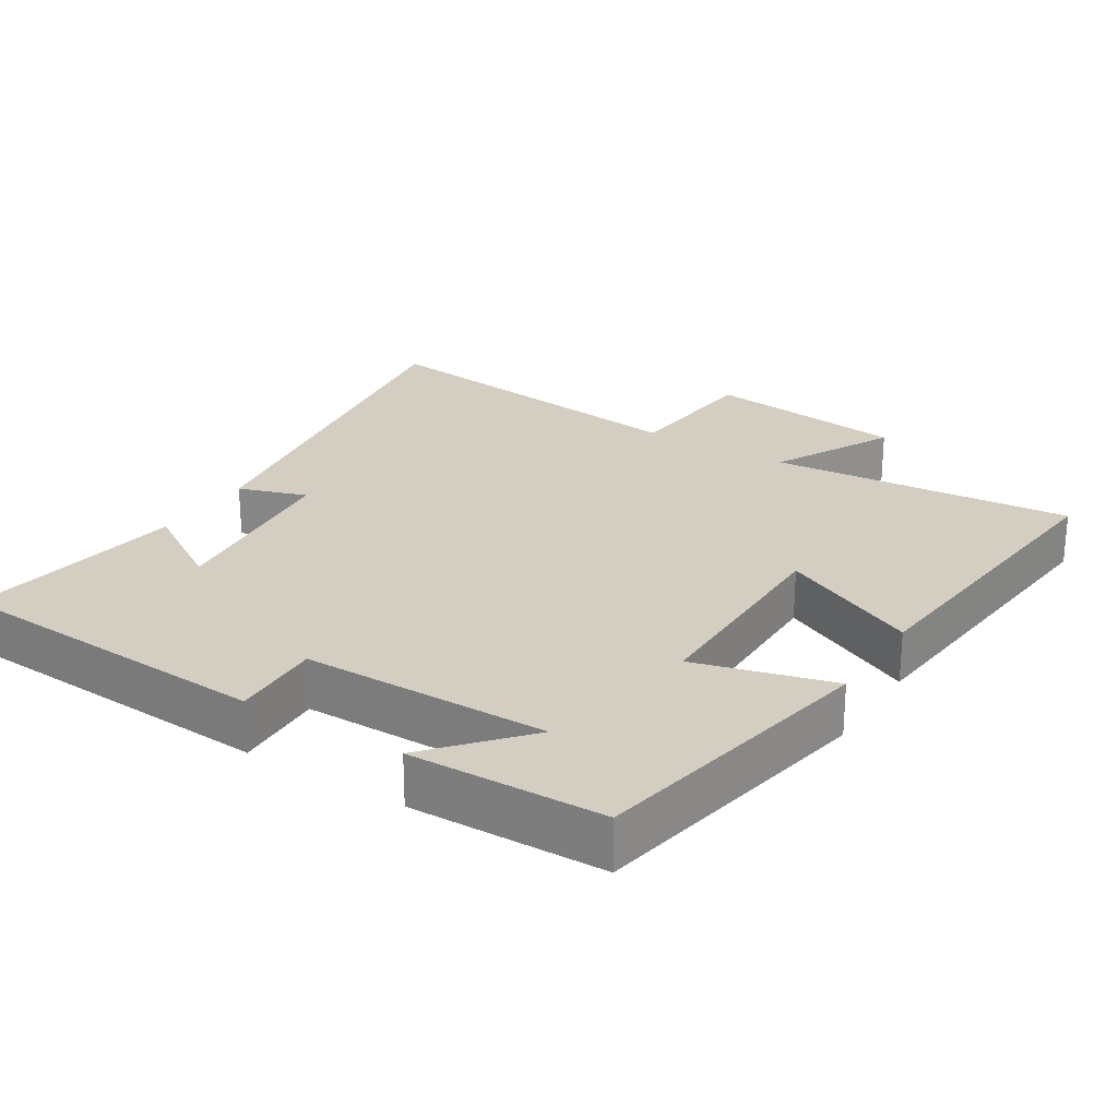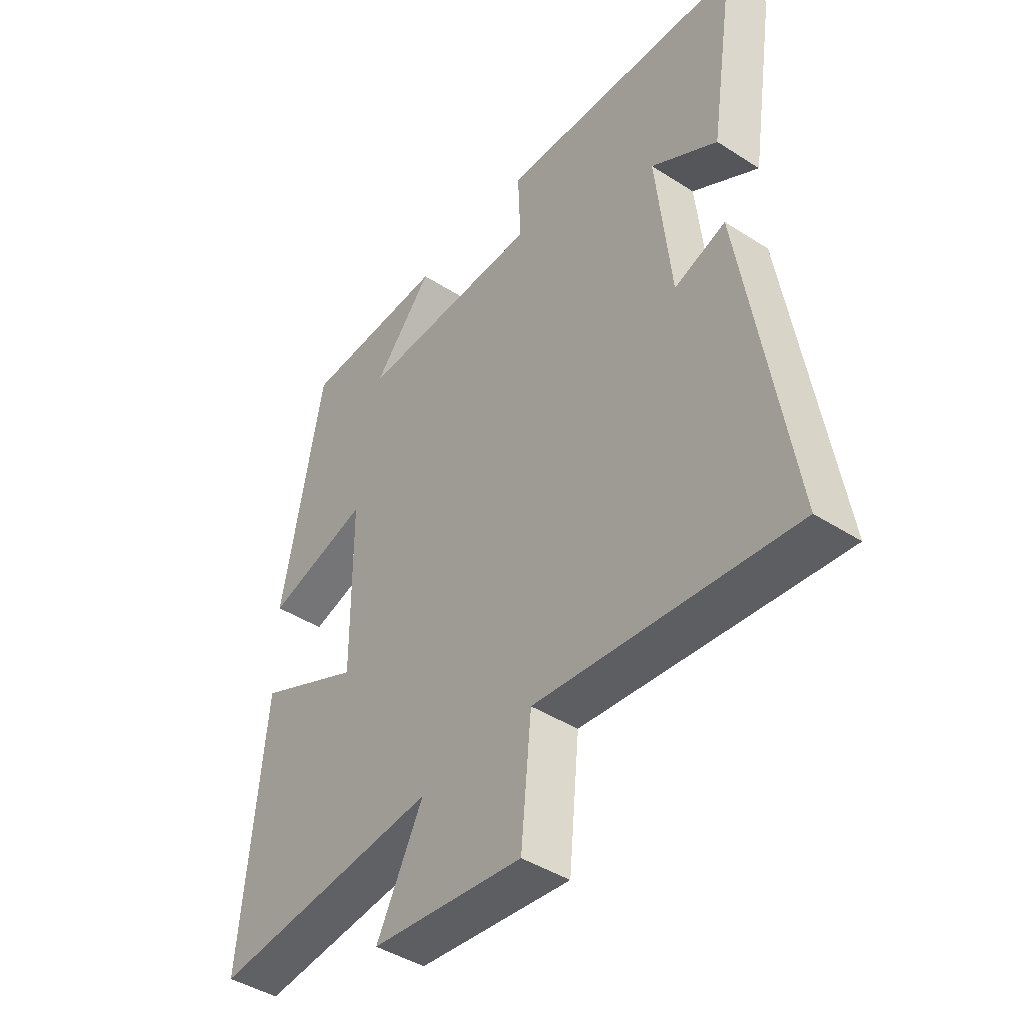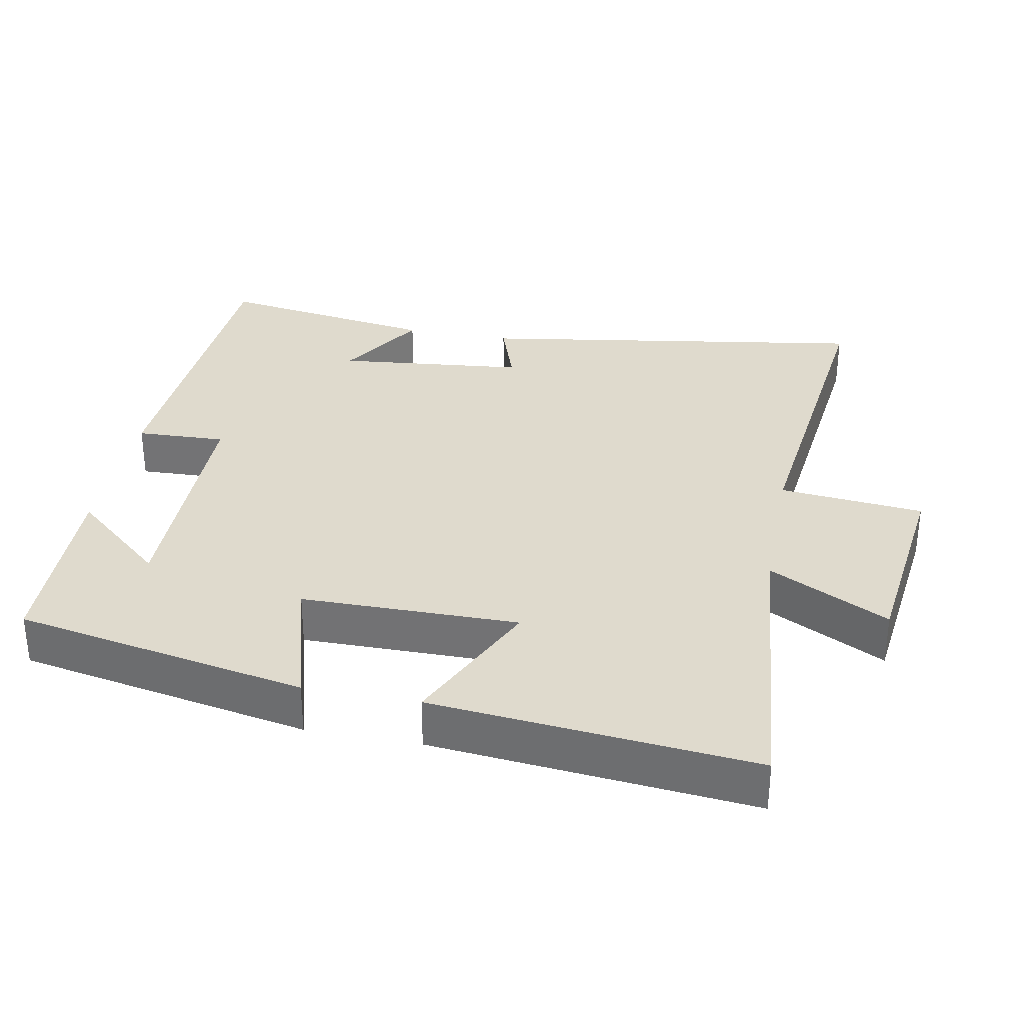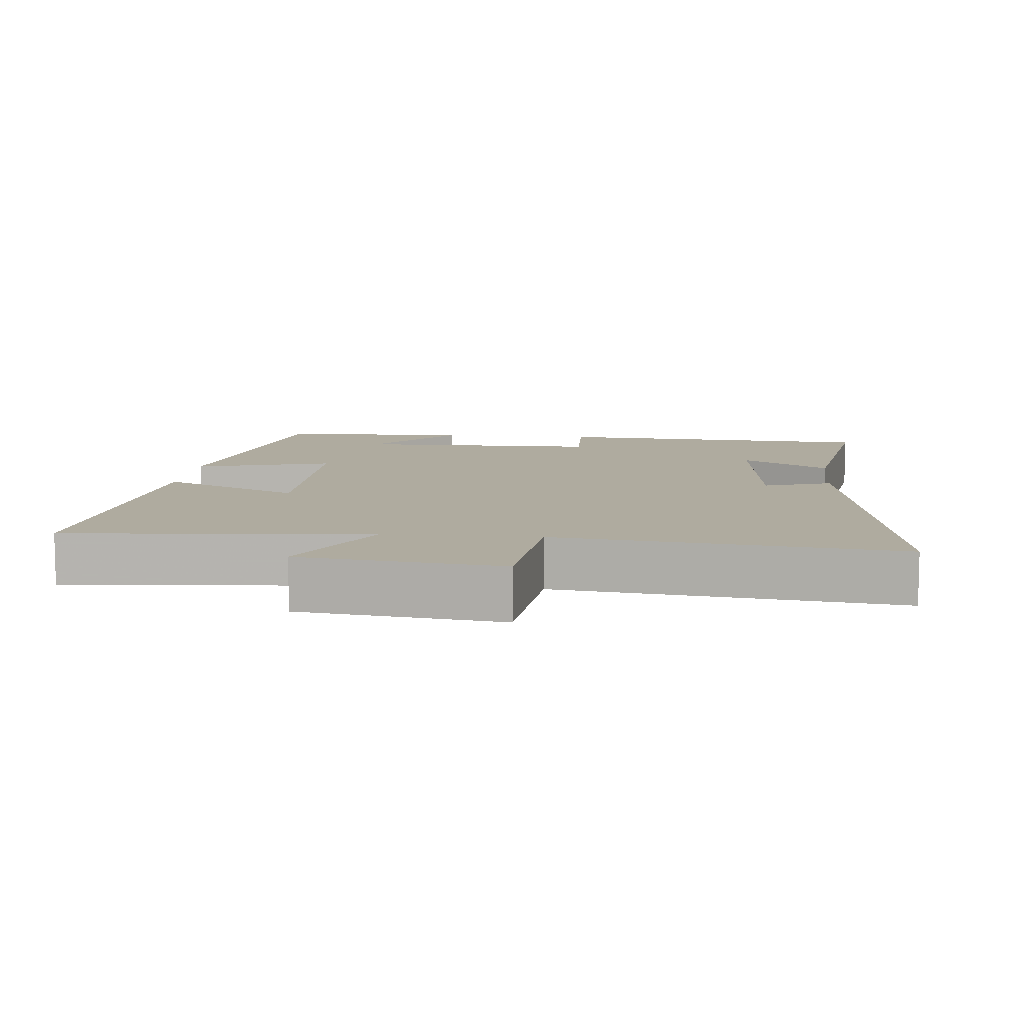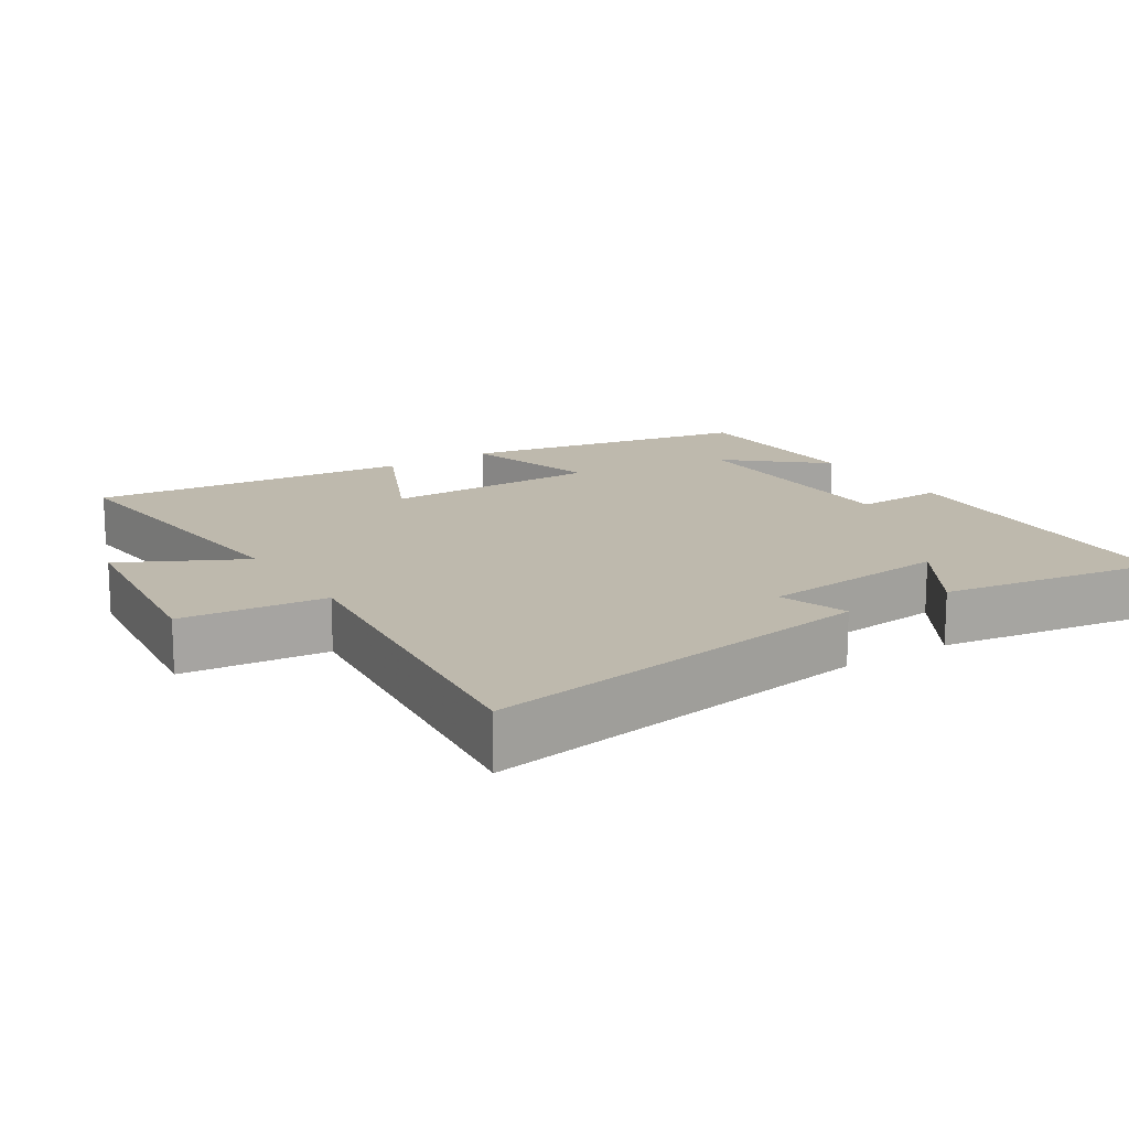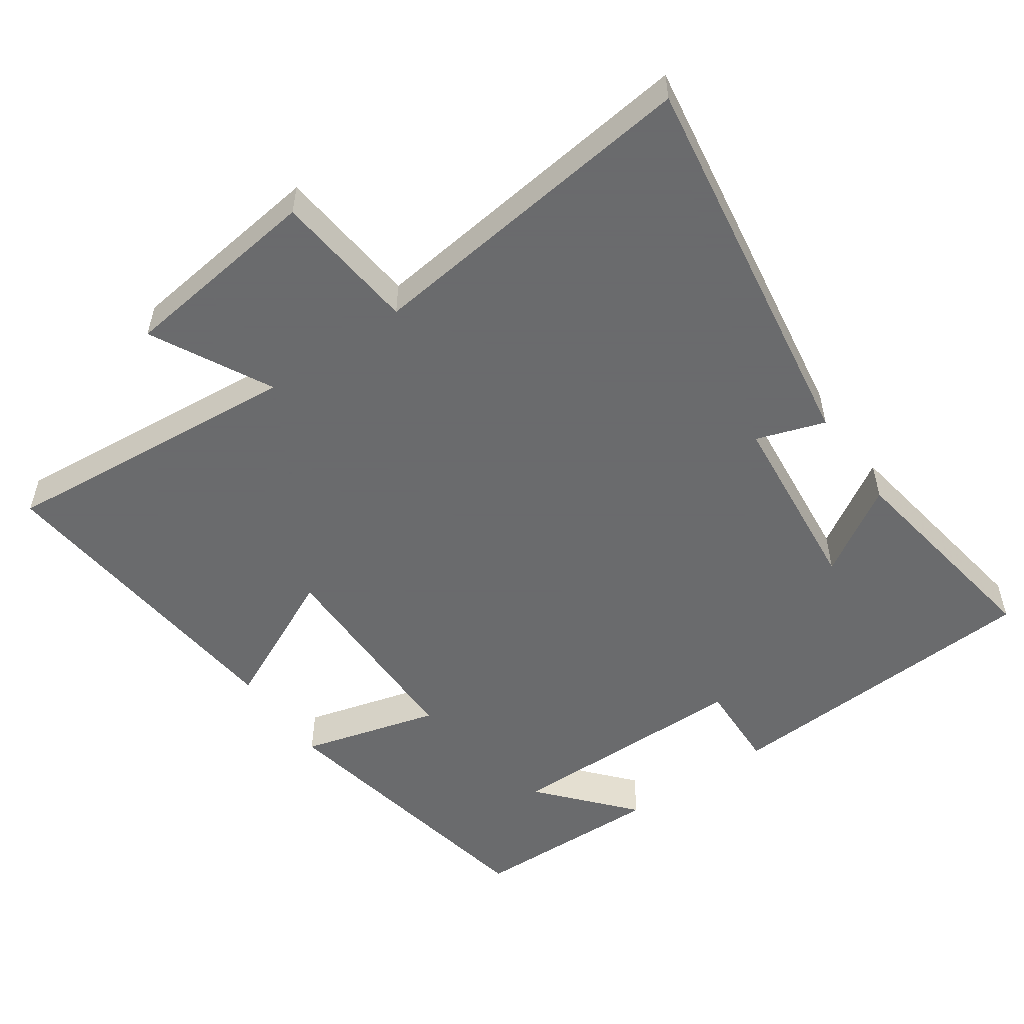
<metadata>
{"format":"obj","ext":"obj","renderer":"f3d","projection":"perspective","resolution":1024,"background":"white","views":[{"elev":24.9,"azim":32.3,"up":"+Y"},{"elev":-43.6,"azim":-127.1,"up":"+Z"},{"elev":32.7,"azim":100.9,"up":"+Y"},{"elev":9.6,"azim":-174.1,"up":"+Y"},{"elev":15.3,"azim":-122.6,"up":"+Y"},{"elev":-53.2,"azim":-144.9,"up":"+Y"}]}
</metadata>
<code>
v 0.543 0.07 -0.54
v 0.112 0.07 -0.5
v 0.2 0.07 -0.671
v -0.086 0.07 -0.705
v -0.106 0.07 -0.5
v -0.589 0.07 -0.555
v -0.5 0.07 0.004
v -0.403 0.07 -0.029
v -0.375 0.07 0.239
v -0.5 0.07 0.162
v -0.548 0.07 0.475
v -0.084 0.07 0.5
v -0.089 0.07 0.373
v 0.261 0.07 0.369
v 0.148 0.07 0.5
v 0.423 0.07 0.492
v 0.5 0.07 0.078
v 0.305 0.07 0.132
v 0.303 0.07 -0.176
v 0.5 0.07 -0.084
v 0.543 0 -0.54
v 0.112 0 -0.5
v 0.2 0 -0.671
v -0.086 0 -0.705
v -0.106 0 -0.5
v -0.589 0 -0.555
v -0.5 0 0.004
v -0.403 0 -0.029
v -0.375 0 0.239
v -0.5 0 0.162
v -0.548 0 0.475
v -0.084 0 0.5
v -0.089 0 0.373
v 0.261 0 0.369
v 0.148 0 0.5
v 0.423 0 0.492
v 0.5 0 0.078
v 0.305 0 0.132
v 0.303 0 -0.176
v 0.5 0 -0.084
f 19 20 1 2
f 18 19 2
f 16 17 18
f 14 15 16
f 14 16 18
f 13 14 18 2
f 9 10 11 12
f 8 9 12 13
f 5 6 7 8
f 5 8 13 2
f 2 3 4 5
f 22 21 40 39
f 22 39 38
f 38 37 36
f 36 35 34
f 38 36 34
f 22 38 34 33
f 32 31 30 29
f 33 32 29 28
f 28 27 26 25
f 22 33 28 25
f 25 24 23 22
f 1 21 22 2
f 2 22 23 3
f 3 23 24 4
f 4 24 25 5
f 5 25 26 6
f 6 26 27 7
f 7 27 28 8
f 8 28 29 9
f 9 29 30 10
f 10 30 31 11
f 11 31 32 12
f 12 32 33 13
f 13 33 34 14
f 14 34 35 15
f 15 35 36 16
f 16 36 37 17
f 17 37 38 18
f 18 38 39 19
f 19 39 40 20
f 20 40 21 1

</code>
